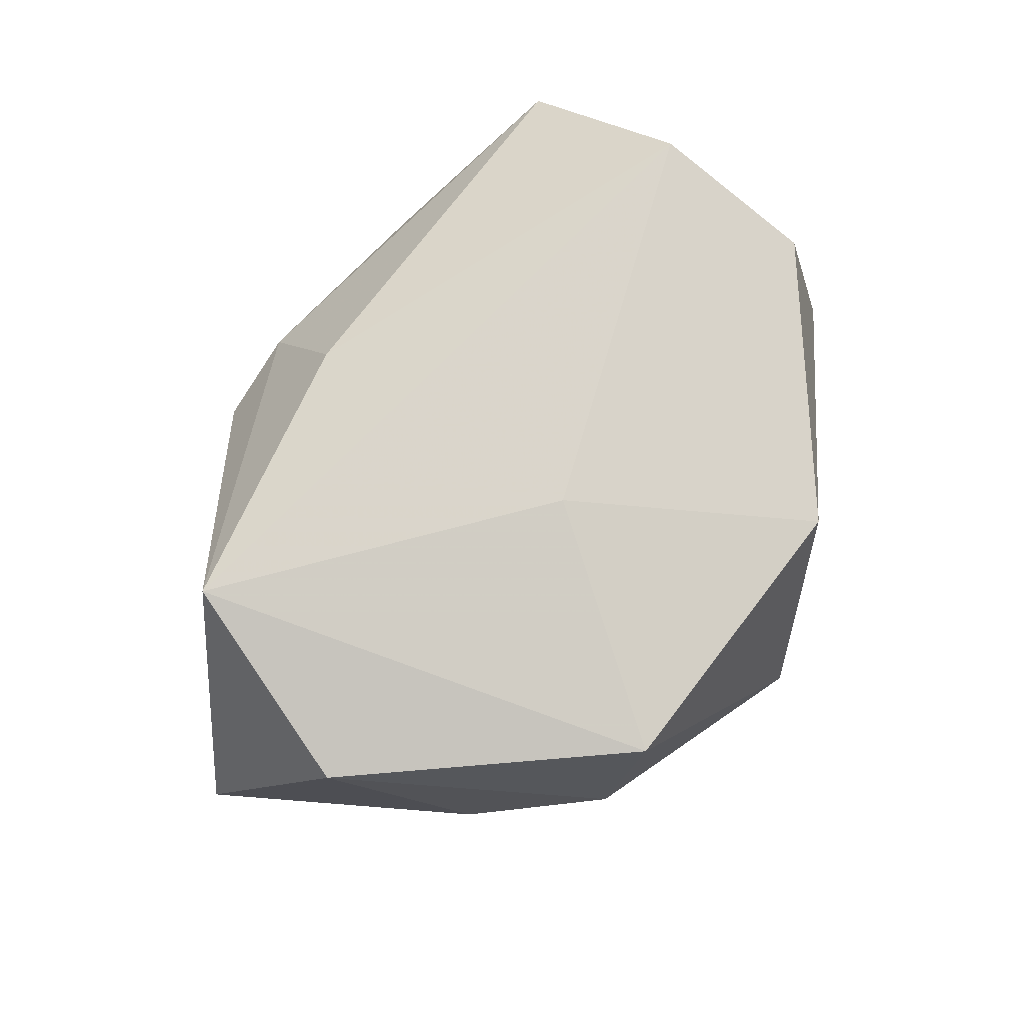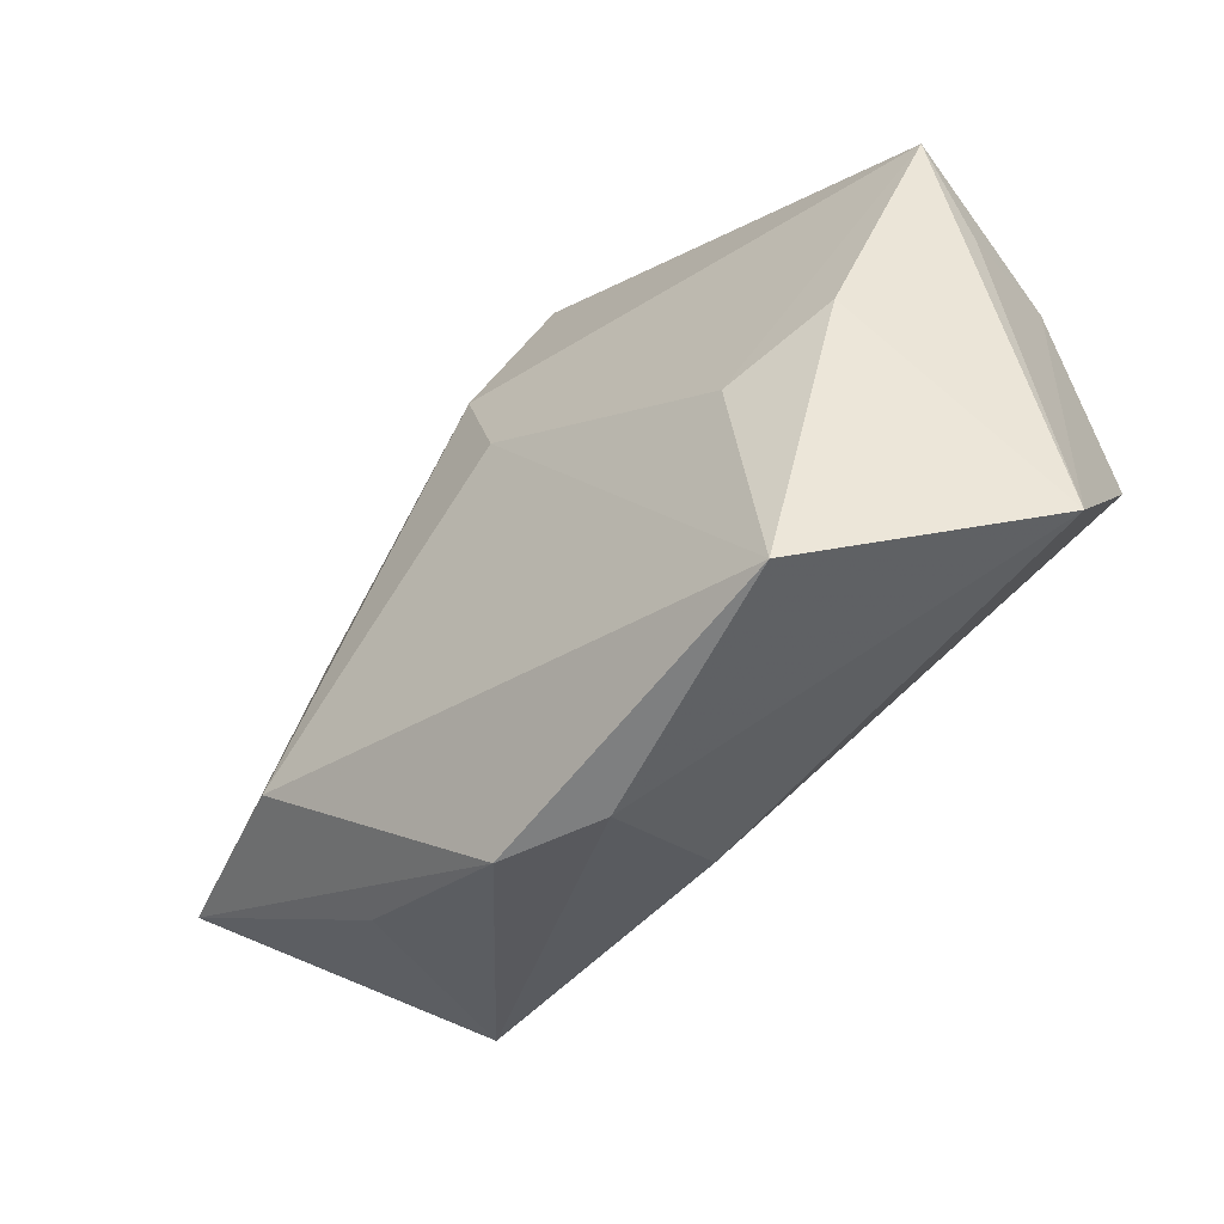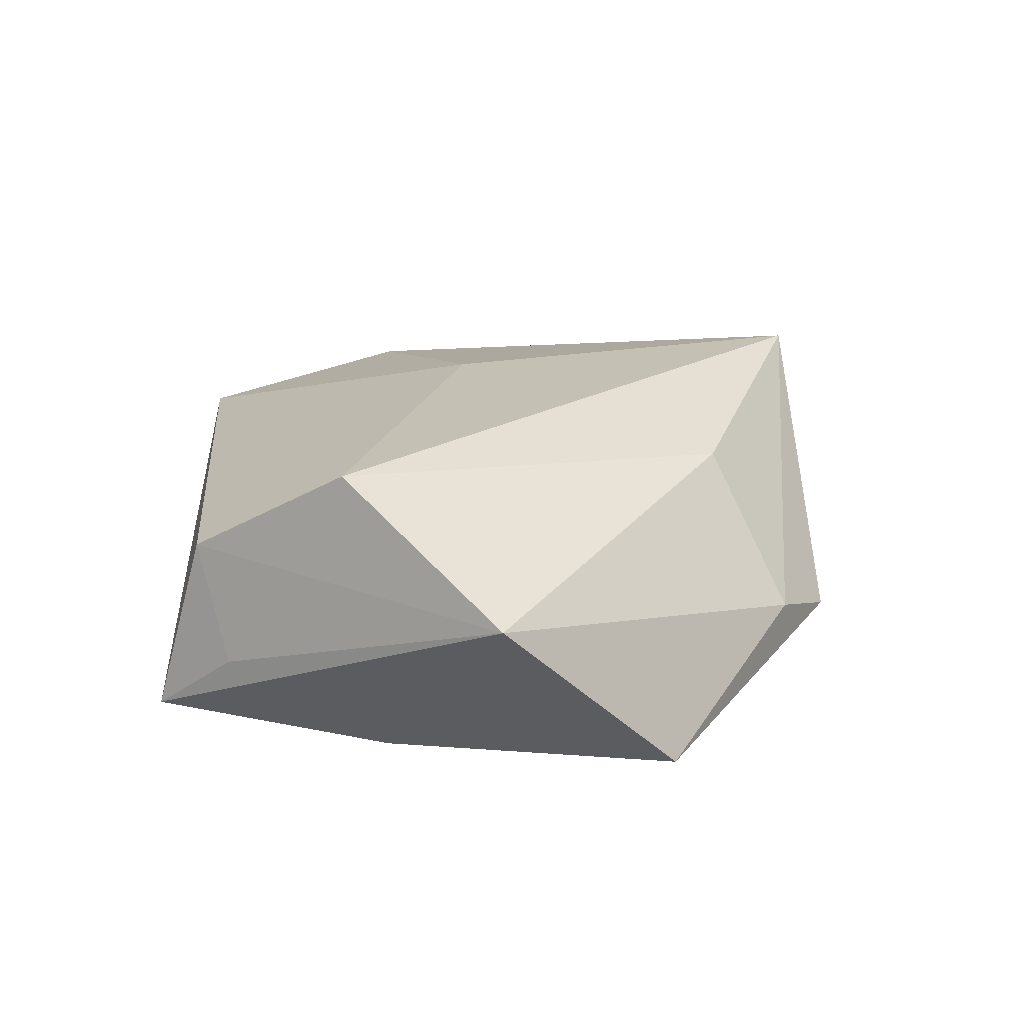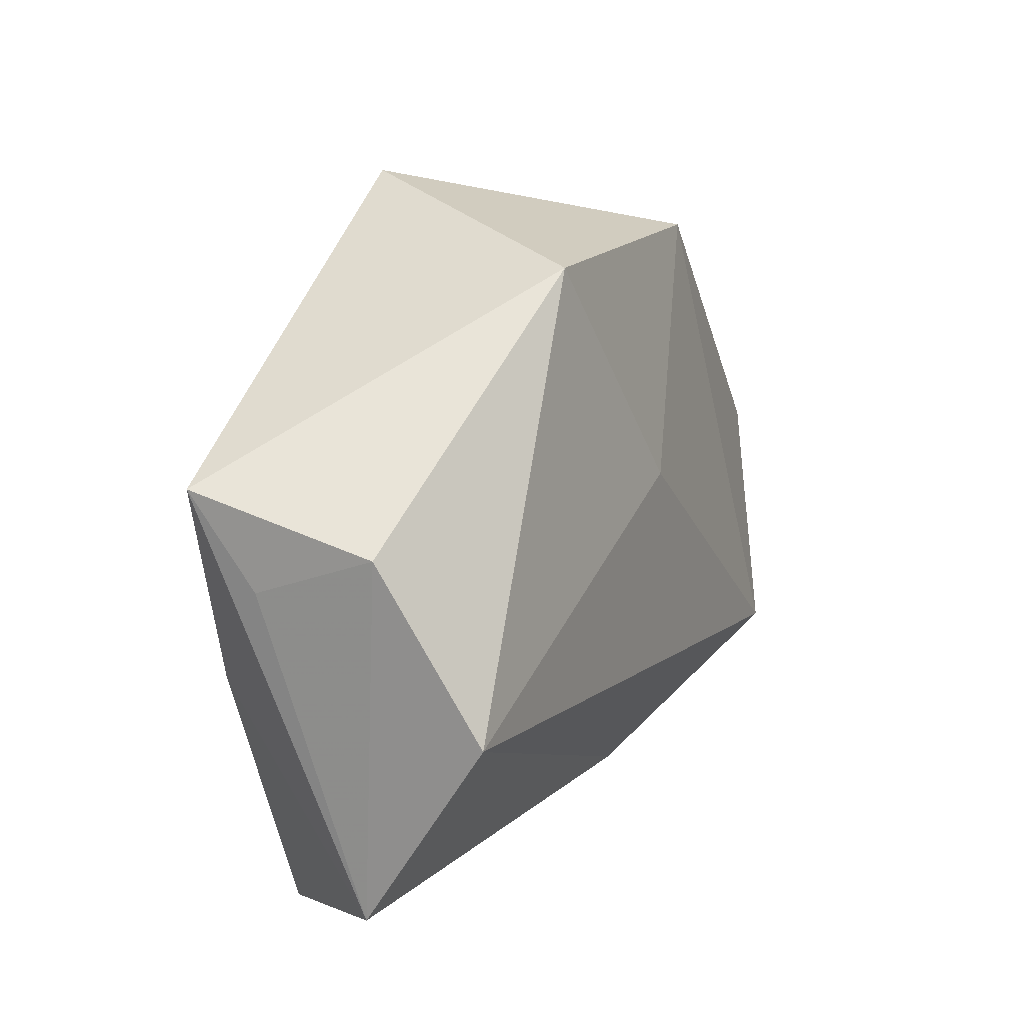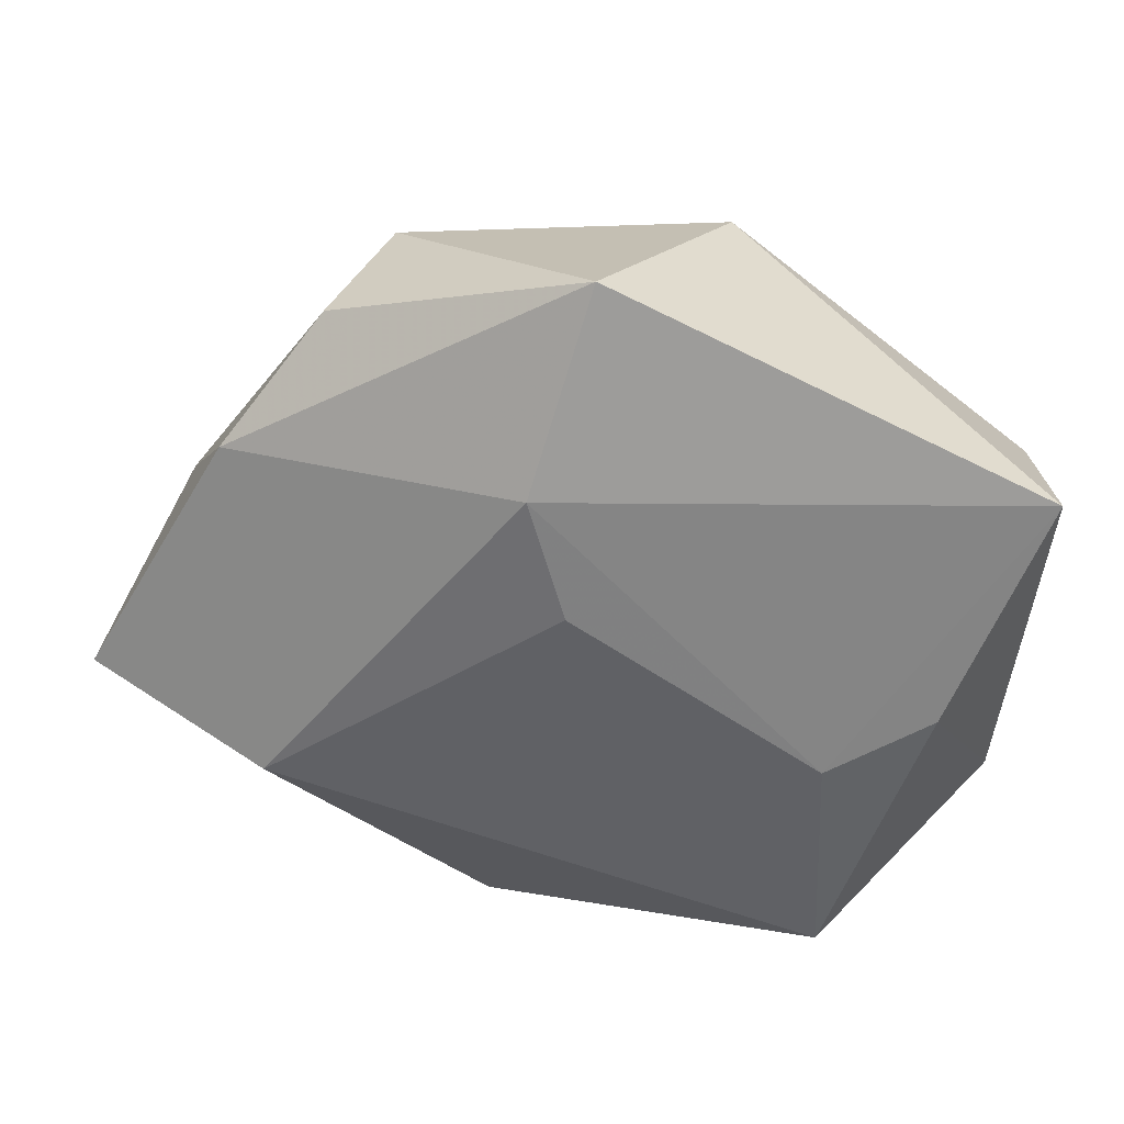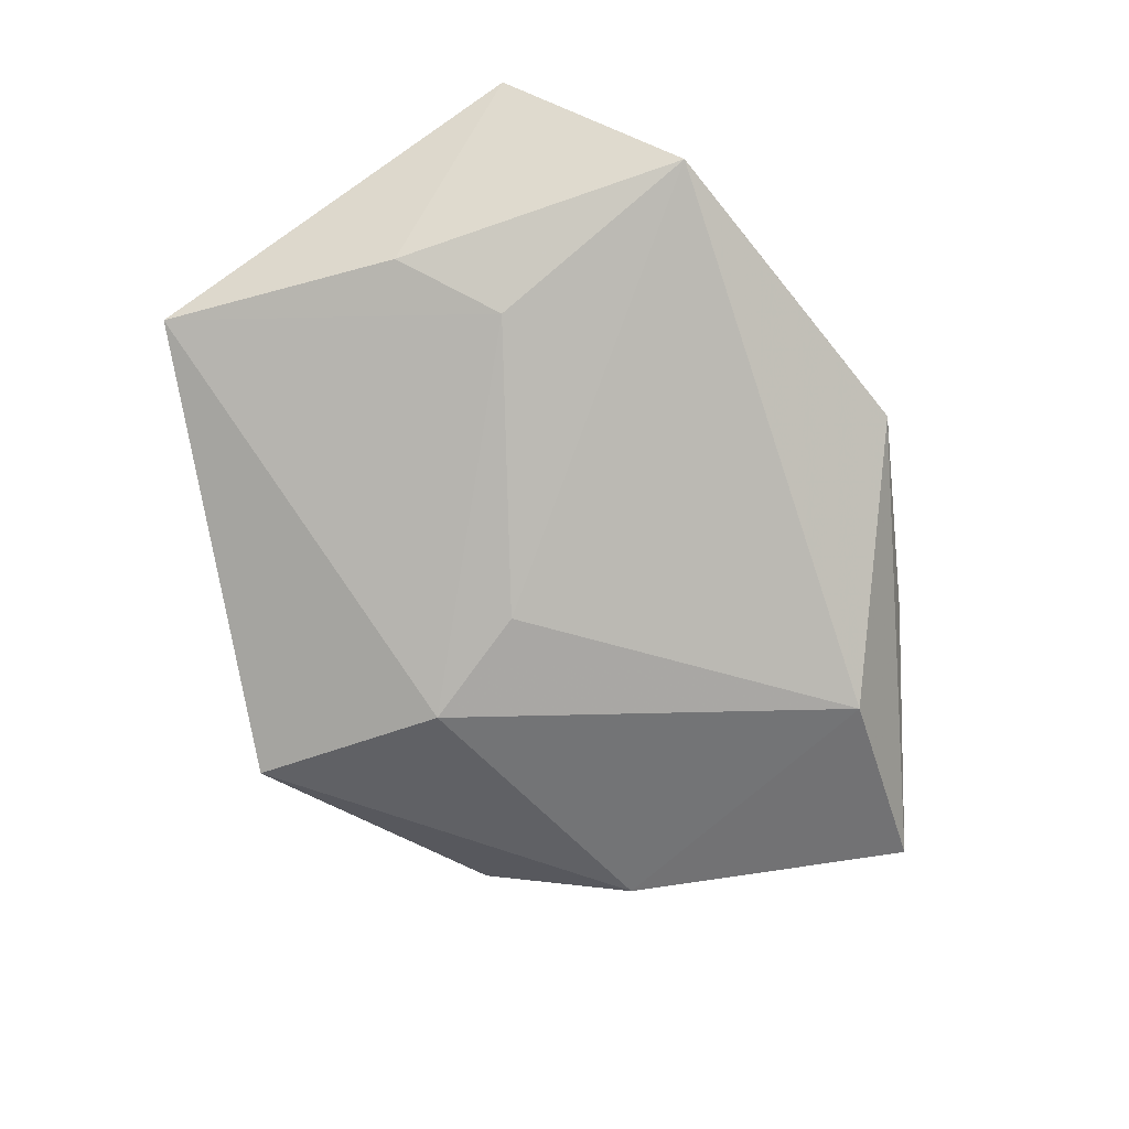
<metadata>
{"format":"obj","ext":"obj","renderer":"f3d","projection":"perspective","resolution":1024,"background":"white","views":[{"elev":72.9,"azim":124.3,"up":"+Z"},{"elev":-58.1,"azim":-136.8,"up":"+Y"},{"elev":19.8,"azim":-58.4,"up":"+Z"},{"elev":18.9,"azim":-63.9,"up":"+Y"},{"elev":32.2,"azim":-174.5,"up":"+Y"},{"elev":-77.5,"azim":-52.0,"up":"+Z"}]}
</metadata>
<code>
v -0.02608 -0.03932 -0.01366
v 0.01231 -0.04018 -0.007255
v -0.01271 0.03645 0.01428
v -0.04742 0.007857 -0.004135
v -0.048 0.01811 -0.01151
v -0.04601 0.01293 0.008877
v 0.04833 0.00394 0.01219
v -0.0373 -0.007276 -0.01491
v -0.02536 -0.01309 -0.01739
v -0.0004111 0.04274 -0.01491
v 0.03268 -0.02766 -0.003871
v 0.02369 0.03438 0.01262
v 0.003611 -0.02838 0.01312
v 0.004379 0.00898 0.01895
v -0.04527 -0.02811 0.006753
v 0.005918 0.02089 -0.0207
v 0.03582 -0.01731 -0.01686
v 0.001264 -0.04004 -0.003772
v -0.04379 -0.006446 0.01995
v 0.03895 -0.02084 0.01923
v 0.001991 0.007052 -0.02066
v 0.05659 -0.01025 -0.007766
v 0.03984 0.01874 -0.008795
v 0.02885 0.03269 -0.003668
f 12 10 3
f 3 10 5
f 7 20 22
f 12 20 7
f 22 20 11
f 24 10 12
f 12 7 24
f 21 17 1
f 19 3 6
f 6 3 5
f 6 15 19
f 14 20 12
f 12 3 14
f 19 20 14
f 14 3 19
f 18 15 1
f 23 7 22
f 23 24 7
f 10 24 23
f 22 17 23
f 9 21 1
f 17 21 16
f 10 23 16
f 16 23 17
f 5 10 16
f 16 9 5
f 21 9 16
f 5 15 4
f 4 6 5
f 15 6 4
f 13 18 20
f 15 18 13
f 13 20 19
f 19 15 13
f 2 11 20
f 20 18 2
f 22 11 2
f 2 17 22
f 1 17 2
f 2 18 1
f 5 9 8
f 8 9 1
f 8 15 5
f 1 15 8

</code>
